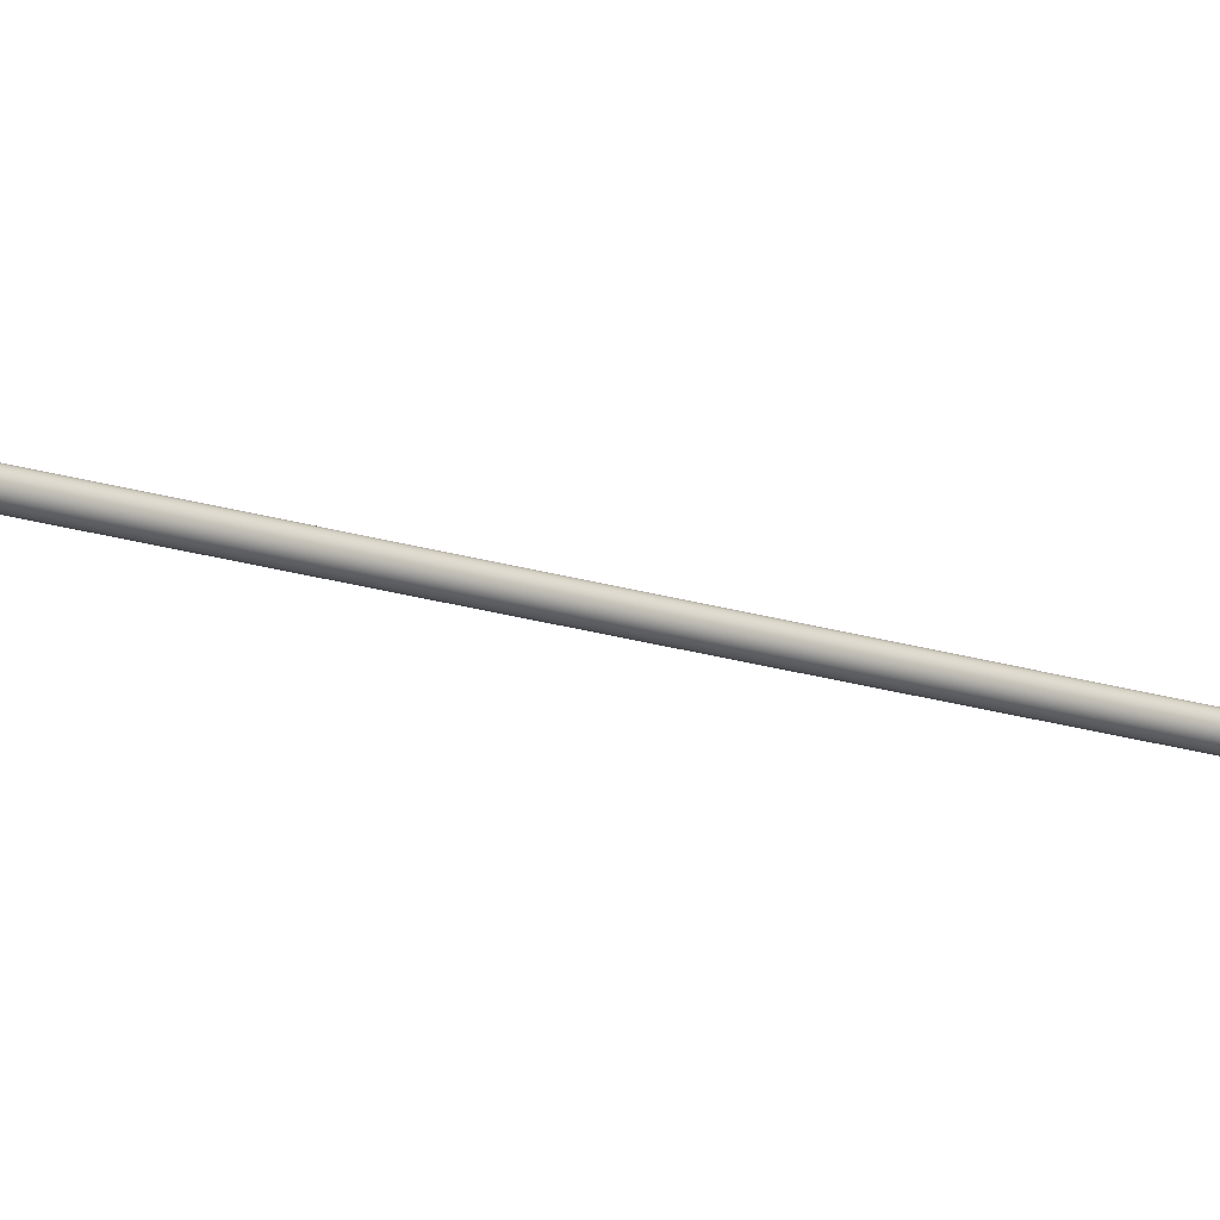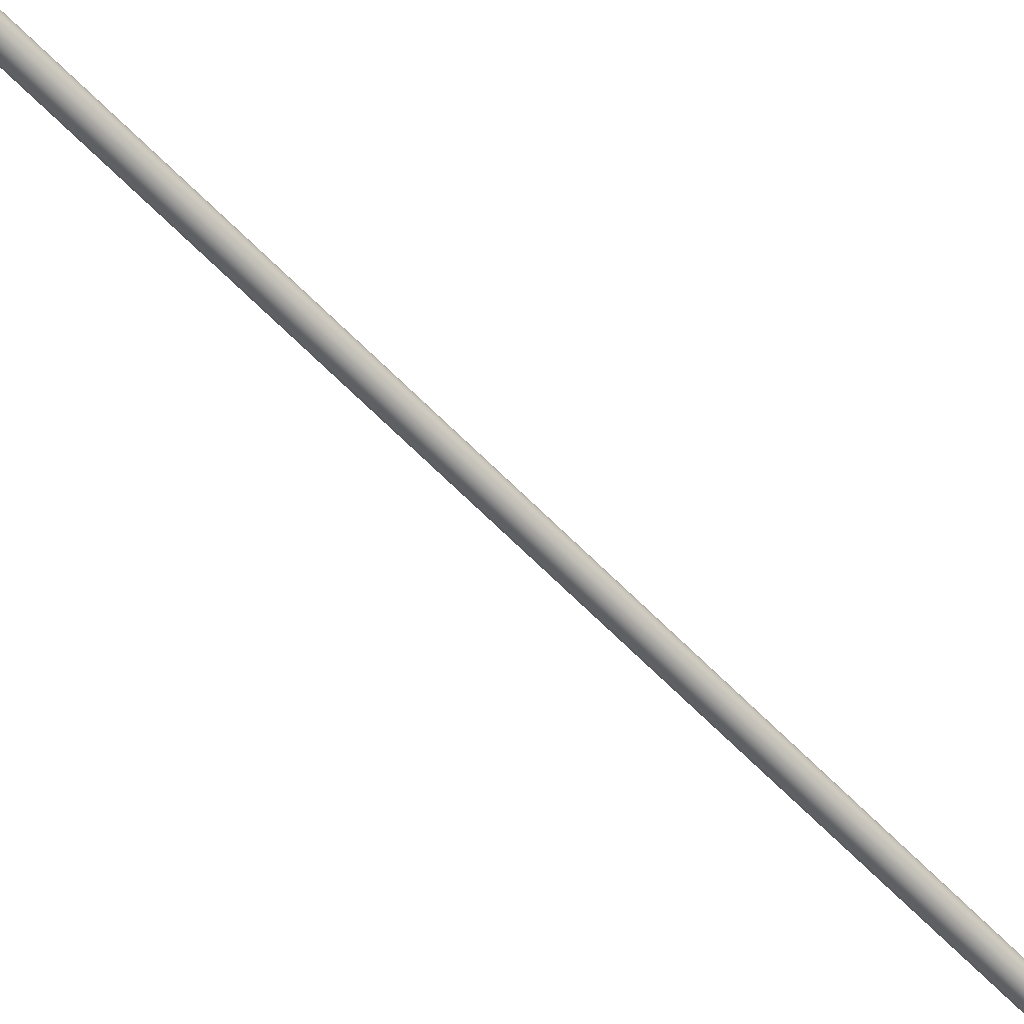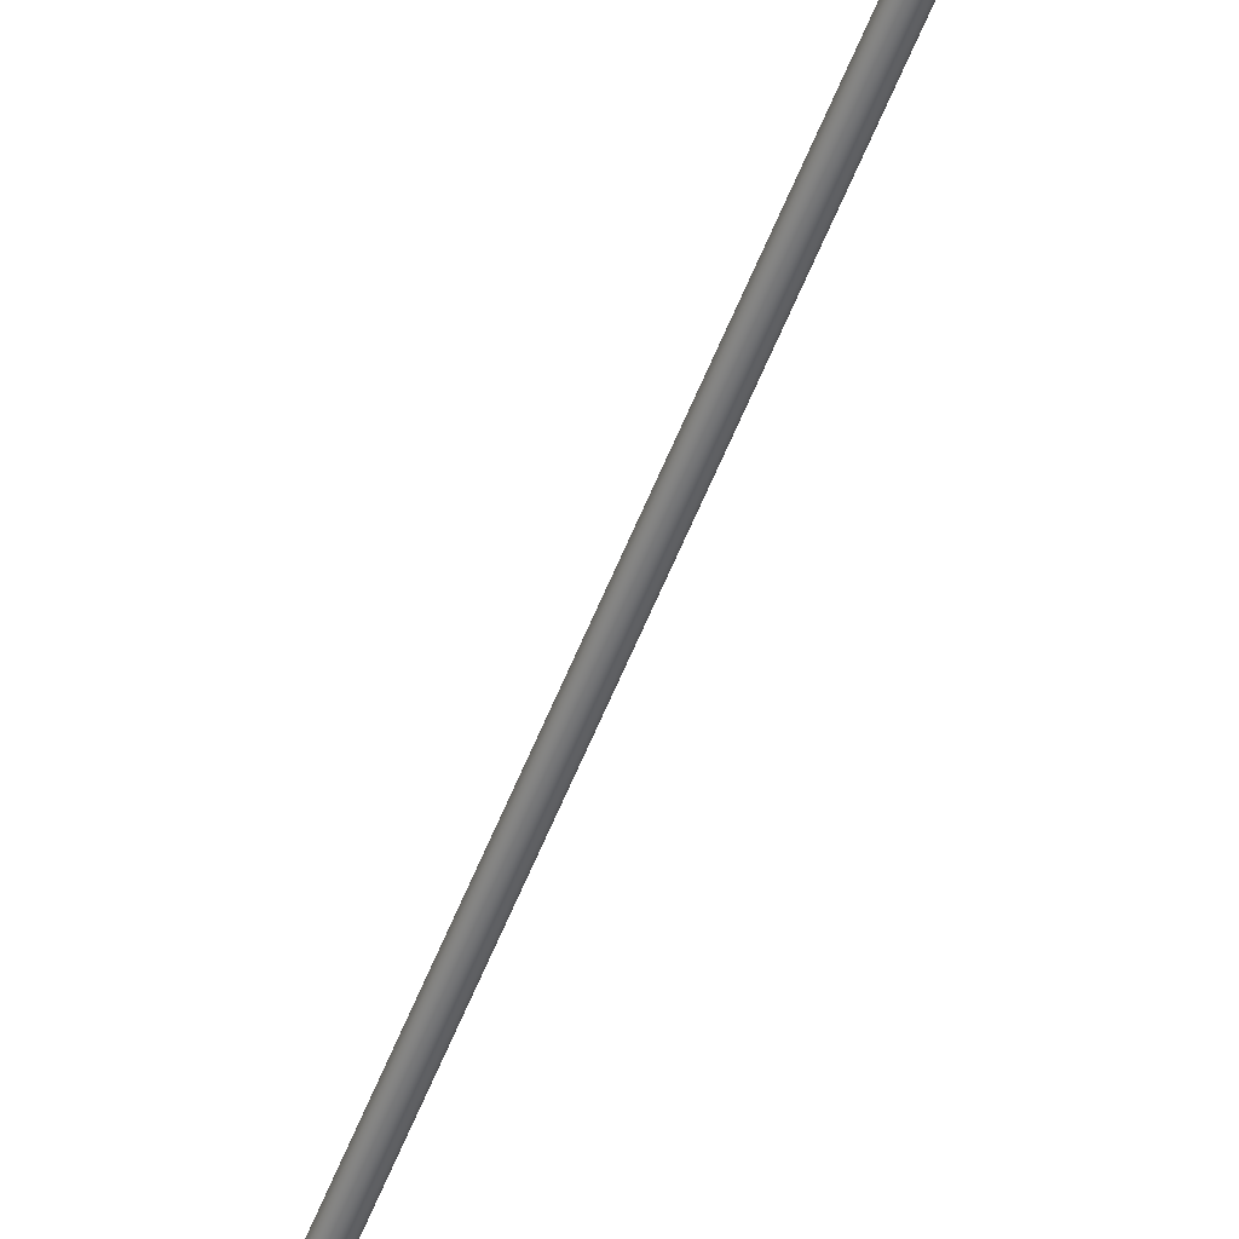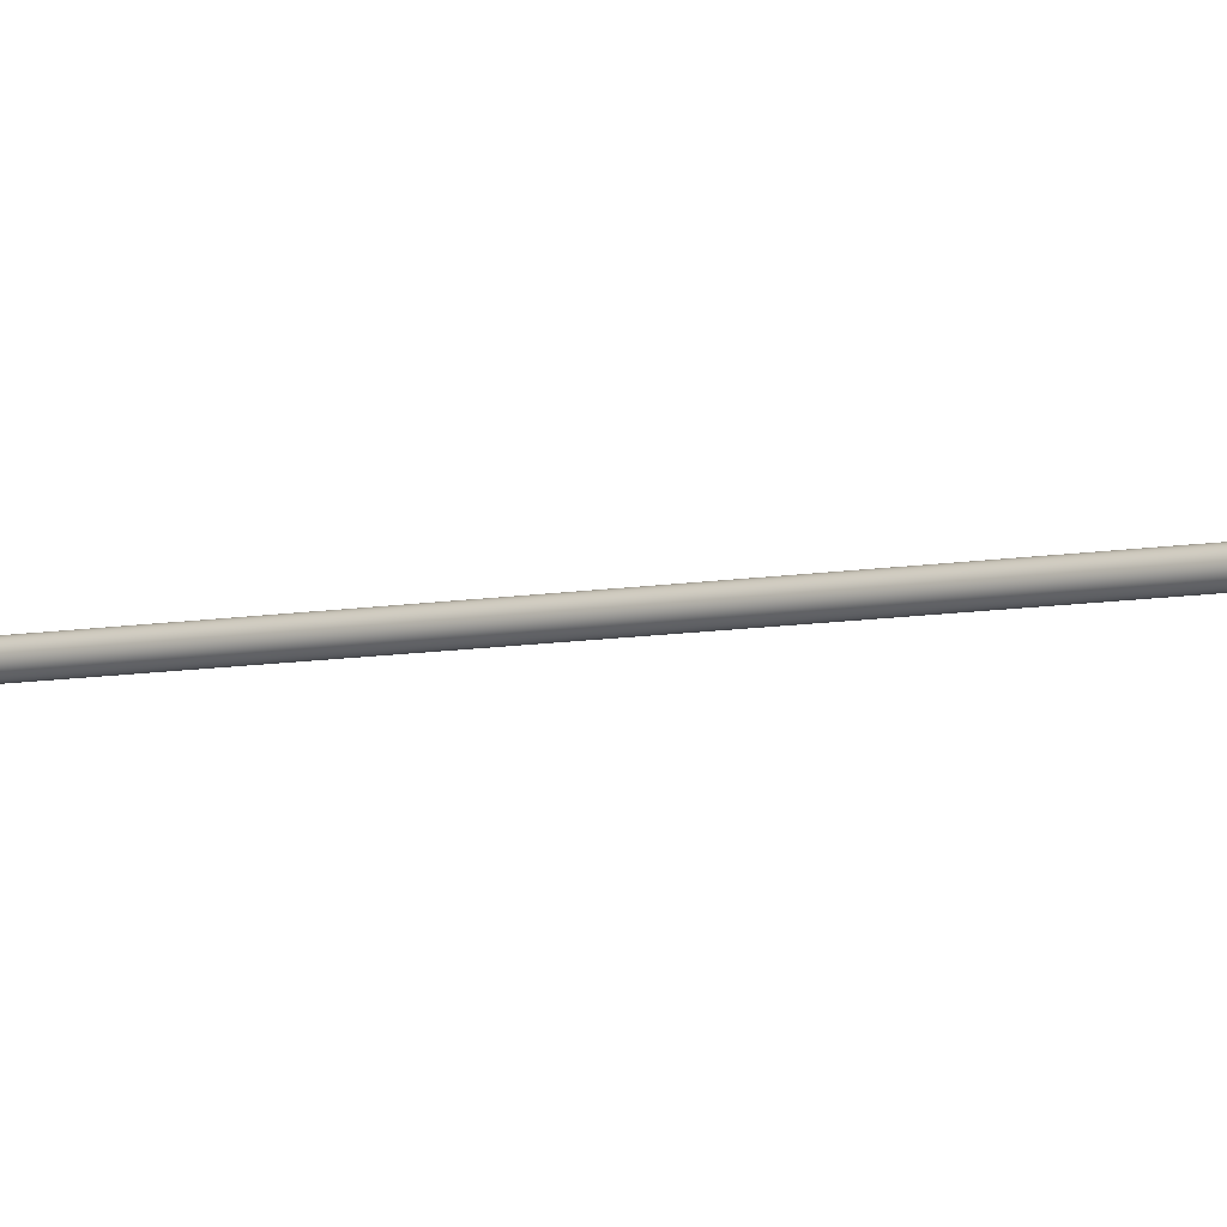
<metadata>
{"format":"obj","ext":"obj","renderer":"f3d","projection":"perspective","resolution":1024,"background":"white","views":[{"elev":-14.5,"azim":-128.5,"up":"+Y"},{"elev":-58.0,"azim":42.5,"up":"+Y"},{"elev":-54.5,"azim":159.3,"up":"+Y"},{"elev":-6.1,"azim":125.3,"up":"+Y"}]}
</metadata>
<code>
g Stabwerksmodell Zugstrebe_Pipe
o object_1
v 15 84.7 -62.46
v 15 84.7 -28.03
v 15.03 84.7 -62.46
v 15.03 84.7 -28.03
v 15.05 84.71 -62.46
v 15.05 84.71 -28.03
v 15.07 84.73 -62.46
v 15.07 84.73 -28.03
v 15.09 84.75 -62.46
v 15.09 84.75 -28.03
v 15.1 84.78 -62.46
v 15.1 84.78 -28.03
v 15.1 84.81 -62.46
v 15.1 84.81 -28.03
v 15.09 84.83 -62.46
v 15.09 84.83 -28.03
v 15.08 84.86 -62.46
v 15.08 84.86 -28.03
v 15.06 84.88 -62.46
v 15.06 84.88 -28.03
v 15.04 84.89 -62.46
v 15.04 84.89 -28.03
v 15.01 84.9 -62.46
v 15.01 84.9 -28.03
v 14.99 84.9 -62.46
v 14.99 84.9 -28.03
v 14.96 84.89 -62.46
v 14.96 84.89 -28.03
v 14.94 84.88 -62.46
v 14.94 84.88 -28.03
v 14.92 84.86 -62.46
v 14.92 84.86 -28.03
v 14.91 84.83 -62.46
v 14.91 84.83 -28.03
v 14.9 84.81 -62.46
v 14.9 84.81 -28.03
v 14.9 84.78 -62.46
v 14.9 84.78 -28.03
v 14.91 84.75 -62.46
v 14.91 84.75 -28.03
v 14.93 84.73 -62.46
v 14.93 84.73 -28.03
v 14.95 84.71 -62.46
v 14.95 84.71 -28.03
v 14.97 84.7 -62.46
v 14.97 84.7 -28.03
f 29 27 25 23 21 19 17 15 13 11 9 7 5 3 1 45 43 41 39 37 35 33 31
f 26 28 30 32 34 36 38 40 42 44 46 2 4 6 8 10 12 14 16 18 20 22 24
f 1 3 4 2
f 3 5 6 4
f 5 7 8 6
f 7 9 10 8
f 9 11 12 10
f 11 13 14 12
f 13 15 16 14
f 15 17 18 16
f 17 19 20 18
f 19 21 22 20
f 21 23 24 22
f 23 25 26 24
f 25 27 28 26
f 27 29 30 28
f 29 31 32 30
f 31 33 34 32
f 33 35 36 34
f 35 37 38 36
f 37 39 40 38
f 39 41 42 40
f 41 43 44 42
f 43 45 46 44
f 45 1 2 46
o object_2
v 15 84.88 -27.97
v 15 86.46 -29.89
v 15.03 84.87 -27.97
v 15.03 86.46 -29.9
v 15.05 84.87 -27.98
v 15.05 86.45 -29.9
v 15.07 84.85 -27.99
v 15.07 86.44 -29.91
v 15.09 84.84 -28.01
v 15.09 86.42 -29.93
v 15.1 84.82 -28.02
v 15.1 86.4 -29.94
v 15.1 84.79 -28.04
v 15.1 86.38 -29.96
v 15.09 84.77 -28.06
v 15.09 86.36 -29.98
v 15.08 84.76 -28.07
v 15.08 86.34 -29.99
v 15.06 84.74 -28.08
v 15.06 86.33 -30.01
v 15.04 84.73 -28.09
v 15.04 86.32 -30.02
v 15.01 84.72 -28.1
v 15.01 86.31 -30.02
v 14.99 84.72 -28.1
v 14.99 86.31 -30.02
v 14.96 84.73 -28.09
v 14.96 86.32 -30.02
v 14.94 84.74 -28.08
v 14.94 86.33 -30.01
v 14.92 84.76 -28.07
v 14.92 86.34 -29.99
v 14.91 84.77 -28.06
v 14.91 86.36 -29.98
v 14.9 84.79 -28.04
v 14.9 86.38 -29.96
v 14.9 84.82 -28.02
v 14.9 86.4 -29.94
v 14.91 84.84 -28.01
v 14.91 86.42 -29.93
v 14.93 84.85 -27.99
v 14.93 86.44 -29.91
v 14.95 84.87 -27.98
v 14.95 86.45 -29.9
v 14.97 84.87 -27.97
v 14.97 86.46 -29.9
f 75 73 71 69 67 65 63 61 59 57 55 53 51 49 47 91 89 87 85 83 81 79 77
f 72 74 76 78 80 82 84 86 88 90 92 48 50 52 54 56 58 60 62 64 66 68 70
f 47 49 50 48
f 49 51 52 50
f 51 53 54 52
f 53 55 56 54
f 55 57 58 56
f 57 59 60 58
f 59 61 62 60
f 61 63 64 62
f 63 65 66 64
f 65 67 68 66
f 67 69 70 68
f 69 71 72 70
f 71 73 74 72
f 73 75 76 74
f 75 77 78 76
f 77 79 80 78
f 79 81 82 80
f 81 83 84 82
f 83 85 86 84
f 85 87 88 86
f 87 89 90 88
f 89 91 92 90
f 91 47 48 92
o object_3
v 15 84.88 -28.1
v 15 83.29 -30.02
v 15.03 84.87 -28.1
v 15.03 83.29 -30.02
v 15.05 84.87 -28.09
v 15.05 83.28 -30.01
v 15.07 84.85 -28.08
v 15.07 83.26 -30
v 15.09 84.84 -28.06
v 15.09 83.25 -29.99
v 15.1 84.82 -28.05
v 15.1 83.23 -29.97
v 15.1 84.79 -28.03
v 15.1 83.21 -29.95
v 15.09 84.77 -28.01
v 15.09 83.19 -29.94
v 15.08 84.76 -28
v 15.08 83.17 -29.92
v 15.06 84.74 -27.99
v 15.06 83.15 -29.91
v 15.04 84.73 -27.98
v 15.04 83.14 -29.9
v 15.01 84.72 -27.97
v 15.01 83.14 -29.89
v 14.99 84.72 -27.97
v 14.99 83.14 -29.89
v 14.96 84.73 -27.98
v 14.96 83.14 -29.9
v 14.94 84.74 -27.99
v 14.94 83.15 -29.91
v 14.92 84.76 -28
v 14.92 83.17 -29.92
v 14.91 84.77 -28.01
v 14.91 83.19 -29.94
v 14.9 84.79 -28.03
v 14.9 83.21 -29.95
v 14.9 84.82 -28.05
v 14.9 83.23 -29.97
v 14.91 84.84 -28.06
v 14.91 83.25 -29.99
v 14.93 84.85 -28.08
v 14.93 83.26 -30
v 14.95 84.87 -28.09
v 14.95 83.28 -30.01
v 14.97 84.87 -28.1
v 14.97 83.29 -30.02
f 121 119 117 115 113 111 109 107 105 103 101 99 97 95 93 137 135 133 131 129 127 125 123
f 118 120 122 124 126 128 130 132 134 136 138 94 96 98 100 102 104 106 108 110 112 114 116
f 93 95 96 94
f 95 97 98 96
f 97 99 100 98
f 99 101 102 100
f 101 103 104 102
f 103 105 106 104
f 105 107 108 106
f 107 109 110 108
f 109 111 112 110
f 111 113 114 112
f 113 115 116 114
f 115 117 118 116
f 117 119 120 118
f 119 121 122 120
f 121 123 124 122
f 123 125 126 124
f 125 127 128 126
f 127 129 130 128
f 129 131 132 130
f 131 133 134 132
f 133 135 136 134
f 135 137 138 136
f 137 93 94 138

</code>
